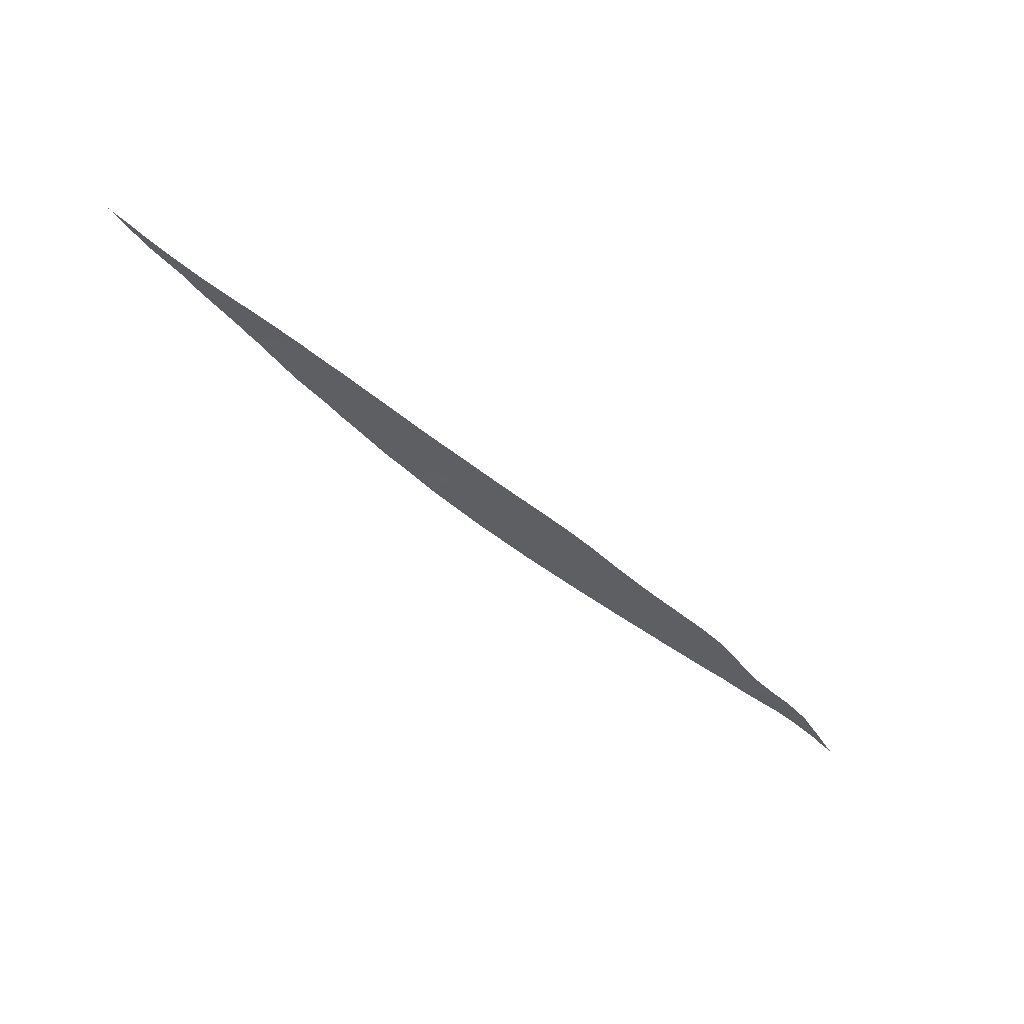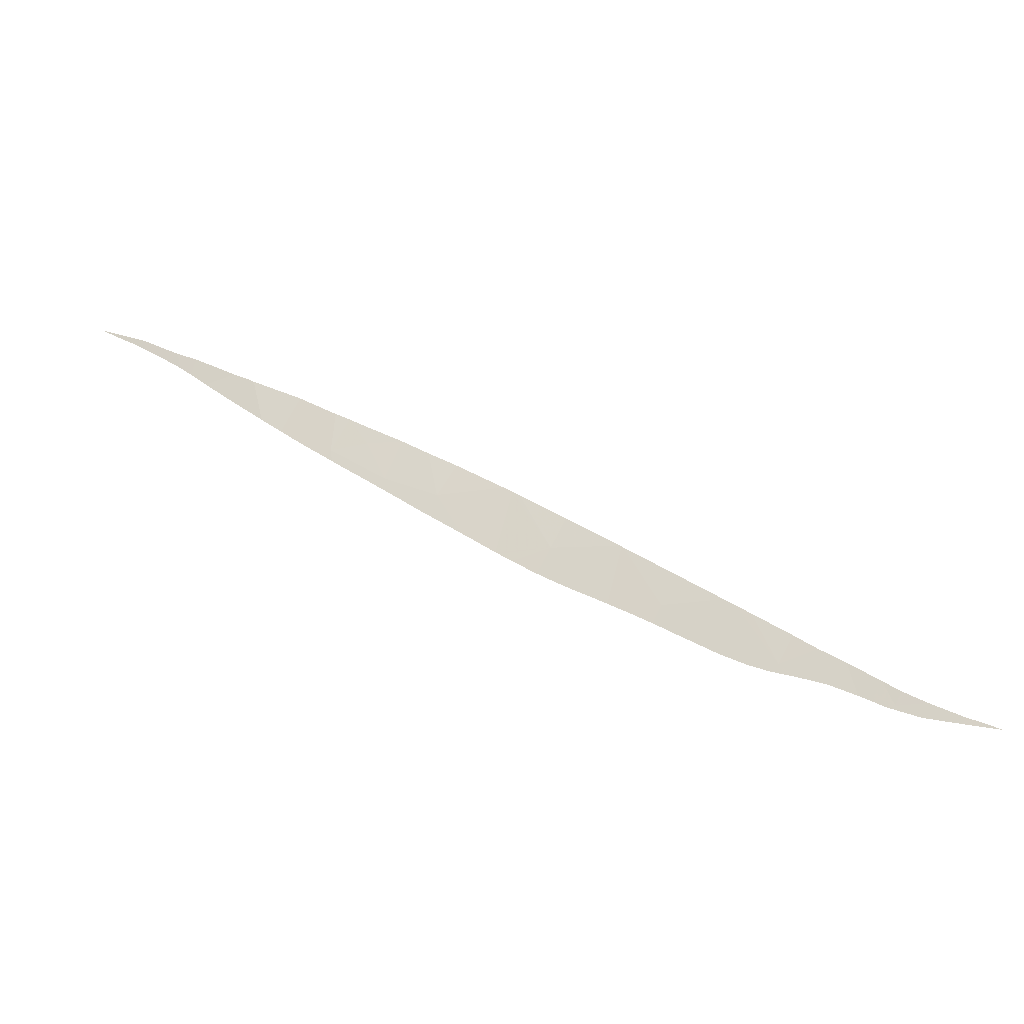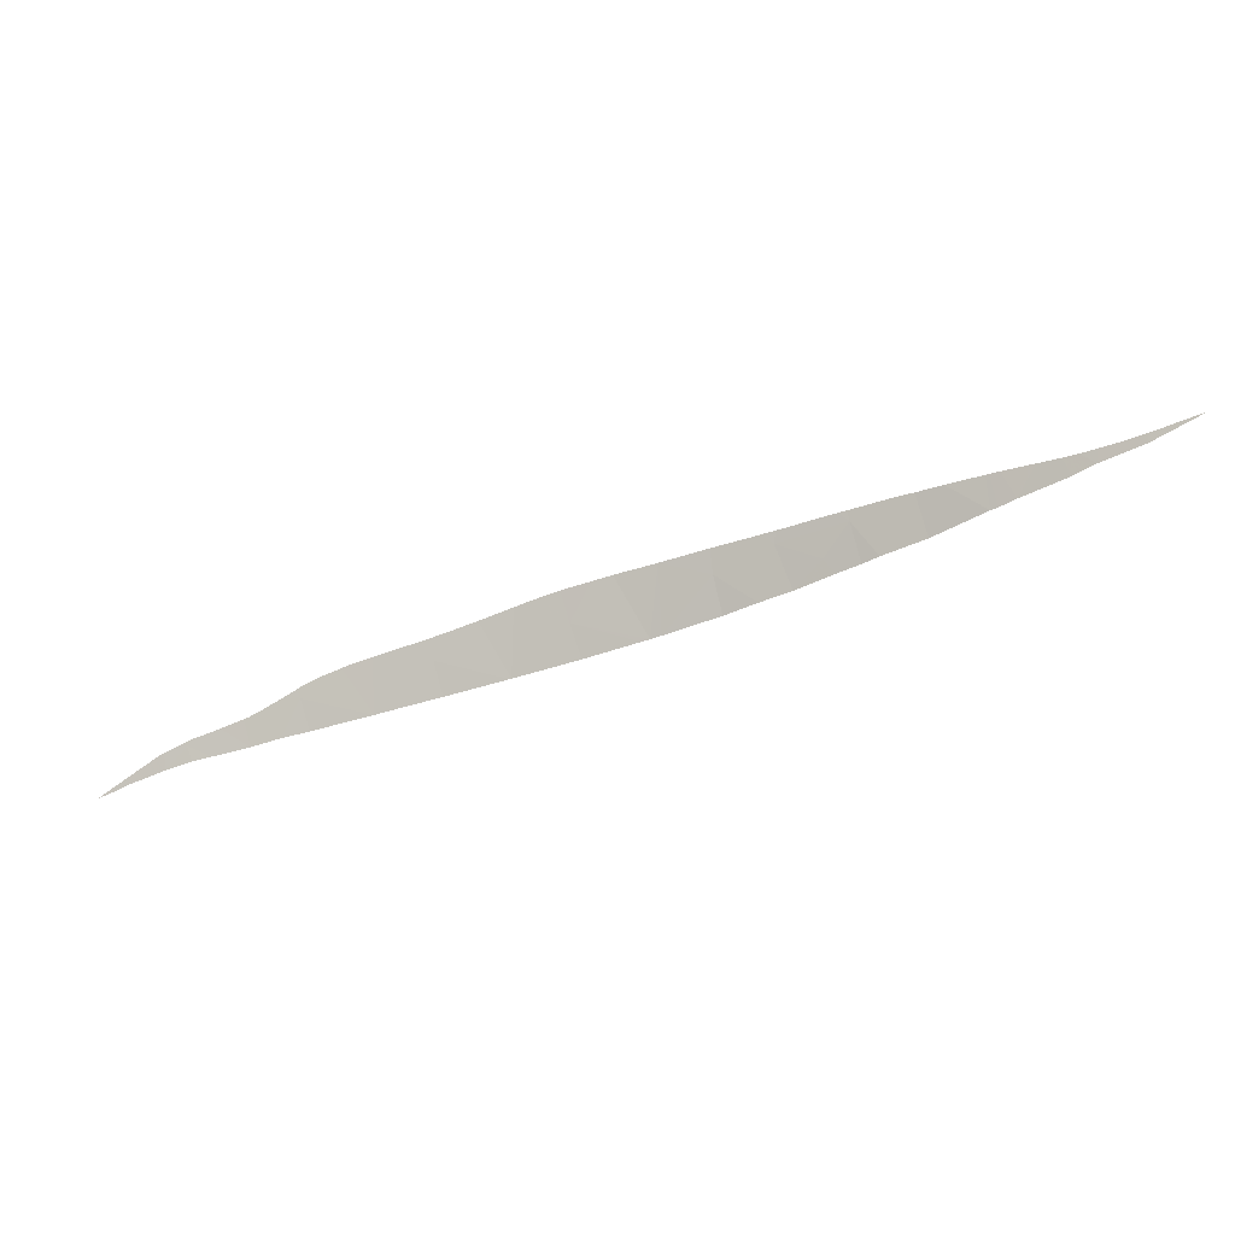
<metadata>
{"format":"obj","ext":"obj","renderer":"f3d","projection":"perspective","resolution":1024,"background":"white","views":[{"elev":-20.3,"azim":108.2,"up":"+Y"},{"elev":-22.0,"azim":-144.8,"up":"+Z"},{"elev":68.9,"azim":-43.9,"up":"+Y"}]}
</metadata>
<code>
v -19.21 70.28 -64.72
v -20.41 69.83 -64.32
v -21.22 69.53 -64.84
v -5.217 76.16 -55.85
v -6.399 75.61 -55.69
v -6.971 75.31 -57.06
v -14.53 72.04 -60.23
v -14.58 72.02 -60.26
v -15.73 71.59 -62.4
v -16.25 71.38 -61.42
v -17.64 70.86 -62.38
v -18.01 70.72 -62.62
v -18.46 70.55 -62.94
v -19.67 70.09 -63.79
v -10.79 73.58 -57.72
v -8.664 74.52 -57.81
v -9.281 74.24 -56.77
v -11.08 73.45 -57.91
v -9.442 74.15 -59.28
v -11.3 73.36 -58.06
v -12.3 72.95 -60.06
v -14.48 72.06 -60.19
v -12.78 72.73 -59.04
v -8.384 74.68 -56.24
v -13.07 72.63 -61.66
v -7.532 75.07 -55.71
v -6.443 75.61 -55.1
v -22.56 69.07 -66.38
v -23.51 68.72 -66.37
v -23.19 68.84 -66.78
v -22.76 68.99 -65.92
v -22.22 69.18 -65.54
v -5.377 76.15 -54.49
v -5.83 75.91 -54.74
v -5.475 76.07 -55.03
v -4.201 76.73 -53.8
v -1.984 77.78 -53.75
v -2.002 77.85 -52.68
v -2.486 77.61 -52.91
v -2.667 77.52 -53.02
v -0.7063 78.49 -51.98
v -0.506 78.53 -52.53
v -0.0597 78.8 -51.69
v -0.1693 78.7 -52.27
v -19.6 70.14 -65.16
v -19.56 70.16 -65.14
v -24.83 68.24 -67.22
v -24.56 68.34 -66.93
v -24.99 68.18 -67.11
v -24.96 68.19 -67.25
v -25.48 68 -67.37
v -3.565 76.97 -54.99
v -3.51 77 -54.95
v -4.659 76.42 -55.82
v -3.974 76.76 -55.31
v -6.687 75.43 -57.29
v -6.645 75.45 -57.26
v -6.454 75.54 -57.12
v -6.53 75.5 -57.18
v -5.518 76 -56.45
v -21.36 69.49 -65.9
v -21.5 69.45 -65.97
v -13.18 72.59 -61.72
v -12.69 72.78 -61.45
v 0.2434 78.9 -51.97
v 0.6692 79.1 -51.67
v 1.164 79.36 -51.03
v 1.001 79.26 -51.45
v 2.6 79.97 -50.48
v 2.091 79.75 -50.79
v -6.994 75.28 -57.52
v -8.207 74.71 -58.41
v -7.435 75.07 -57.84
v -17.75 70.83 -64.39
v -17.44 70.95 -64.23
v -20.82 69.69 -65.62
v -20.69 69.74 -65.55
v -15.97 71.51 -63.33
v -15.64 71.63 -63.13
v -16.06 71.47 -63.39
v -18.72 70.47 -64.85
v -17.95 70.76 -64.5
v -19.09 70.33 -64.99
v -18.95 70.39 -64.95
v -18.27 70.64 -64.66
v -19.51 70.17 -65.13
v -19.34 70.24 -65.07
v -24.16 68.49 -67.05
v -23.24 68.83 -66.8
v -22.34 69.15 -66.42
v -22.57 69.07 -66.52
v -22.29 69.17 -66.4
v -14.89 71.92 -62.68
v -15.44 71.7 -63.01
v -24.56 68.34 -67.15
v -24.43 68.39 -67.12
v -23.3 68.8 -66.83
v -21.87 69.31 -66.17
v -21.65 69.39 -66.05
v -20.37 69.86 -65.42
v -25.57 67.97 -67.4
v -11.66 73.21 -60.83
v -11.84 73.13 -60.94
v -12.63 72.81 -61.42
v -12.3 72.94 -61.22
v -5.053 76.22 -56.11
v -4.211 76.64 -55.5
v -5.26 76.12 -56.26
v -8.338 74.65 -58.5
v -9.355 74.19 -59.22
v -8.47 74.59 -58.59
v -9.355 74.19 -59.22
v -9.802 73.99 -59.53
v -10.24 73.8 -59.85
v -11.06 73.46 -60.42
v -10.62 73.64 -60.12
v -10.53 73.67 -60.06
v -10.45 73.71 -60
v -11.19 73.4 -60.5
v -16.91 71.15 -63.91
v -16.63 71.25 -63.73
v -14.5 72.07 -62.46
v -14.05 72.24 -62.2
v -13.77 72.35 -62.05
v -17.36 70.98 -64.18
v -1.03 78.26 -52.97
v -2.936 77.3 -54.51
v -2.529 77.51 -54.18
v -2.066 77.74 -53.82
v -1.761 77.9 -53.57
v -1.201 78.17 -53.11
v -0.1361 78.72 -52.24
v -0.0788 78.75 -52.2
v 1.31 79.4 -51.25
v 1.571 79.52 -51.09
v 1.092 79.3 -51.39
v 2.691 80.01 -50.42
f 3 2 1
f 6 5 4
f 9 8 7
f 9 11 10
f 13 12 1
f 14 1 2
f 17 16 15
f 15 19 18
f 21 20 18
f 23 21 22
f 17 24 16
f 22 21 7
f 21 25 7
f 20 21 23
f 6 26 5
f 26 27 5
f 26 6 24
f 6 16 24
f 8 9 10
f 12 11 9
f 14 13 1
f 30 29 28
f 29 31 28
f 31 32 28
f 35 34 33
f 27 34 5
f 5 34 4
f 4 34 35
f 35 33 4
f 4 33 36
f 39 38 37
f 40 39 37
f 42 38 41
f 43 42 41
f 42 43 44
f 45 3 1
f 1 46 45
f 49 48 47
f 47 50 49
f 51 49 50
f 4 36 52
f 36 40 53
f 53 52 36
f 55 54 4
f 55 4 52
f 57 56 6
f 6 4 58
f 58 59 6
f 58 4 60
f 62 3 61
f 63 7 25
f 25 21 64
f 66 65 43
f 66 43 67
f 67 68 66
f 70 67 69
f 16 6 71
f 71 6 56
f 73 72 16
f 73 16 71
f 75 74 12
f 61 3 76
f 76 3 77
f 12 9 78
f 78 9 79
f 80 12 78
f 82 81 1
f 1 12 74
f 74 82 1
f 84 83 1
f 84 1 81
f 81 82 85
f 46 1 86
f 86 1 87
f 87 1 83
f 89 88 48
f 89 48 29
f 29 30 89
f 91 28 90
f 28 32 92
f 92 90 28
f 30 28 91
f 94 9 93
f 93 9 7
f 79 9 94
f 47 48 95
f 95 48 96
f 96 48 88
f 88 89 97
f 99 98 32
f 32 3 62
f 62 99 32
f 92 32 98
f 100 3 45
f 77 3 100
f 101 49 51
f 103 21 102
f 105 104 21
f 105 21 103
f 64 21 104
f 106 4 54
f 54 55 107
f 108 4 106
f 109 16 72
f 112 111 110
f 111 16 109
f 113 18 19
f 19 15 16
f 112 16 111
f 19 16 112
f 112 110 19
f 114 18 113
f 116 115 21
f 21 18 117
f 117 116 21
f 118 18 114
f 117 18 118
f 119 102 21
f 119 21 115
f 121 120 12
f 121 12 80
f 93 7 122
f 124 123 7
f 124 7 63
f 122 7 123
f 125 75 12
f 125 12 120
f 59 57 6
f 60 4 108
f 126 38 42
f 53 40 127
f 127 40 128
f 129 40 37
f 128 40 129
f 131 130 38
f 131 38 126
f 133 132 43
f 133 43 65
f 44 43 132
f 135 134 67
f 135 67 70
f 37 38 130
f 68 67 136
f 136 67 134
f 69 67 137

</code>
